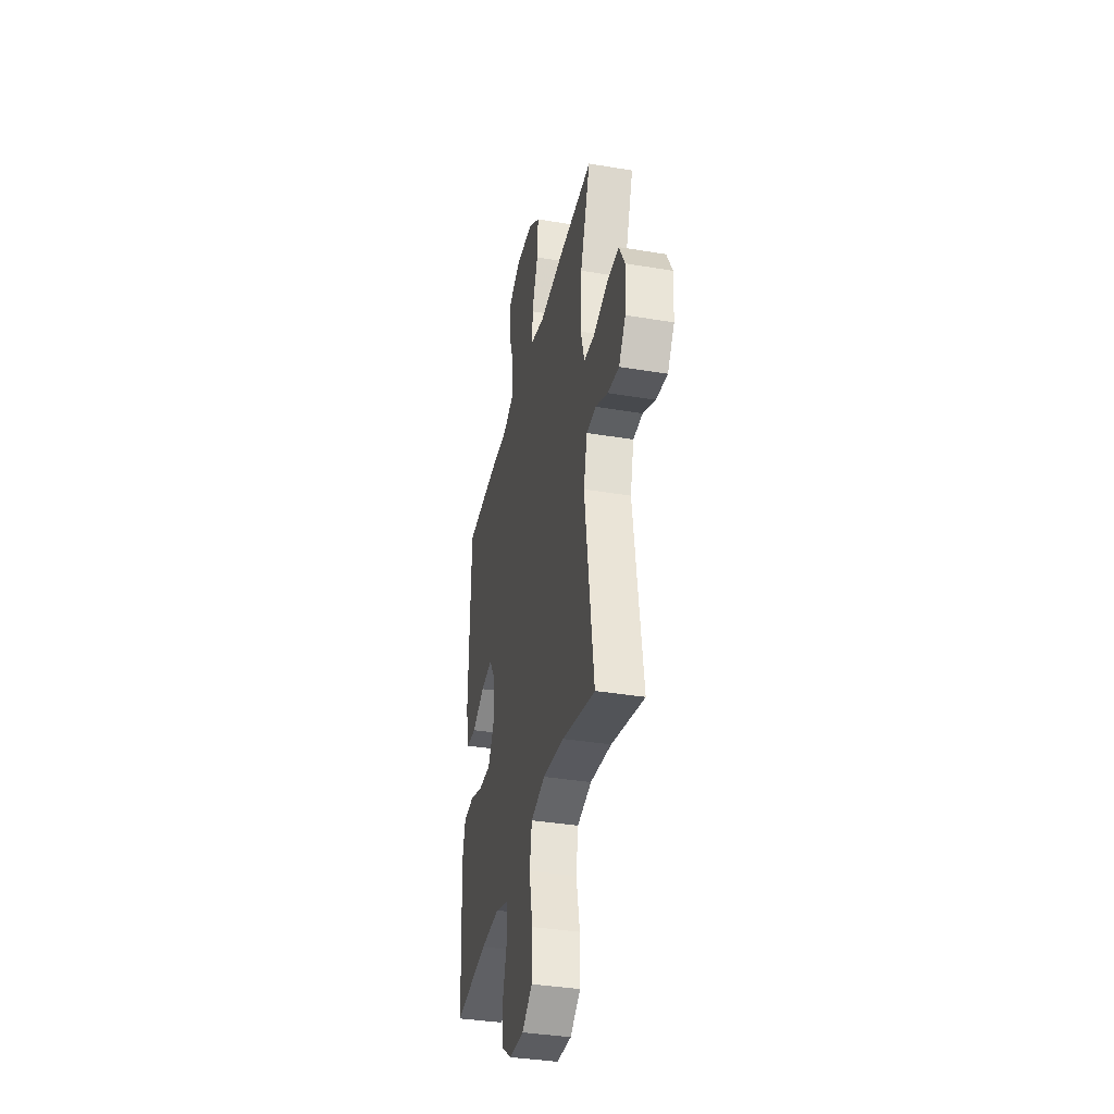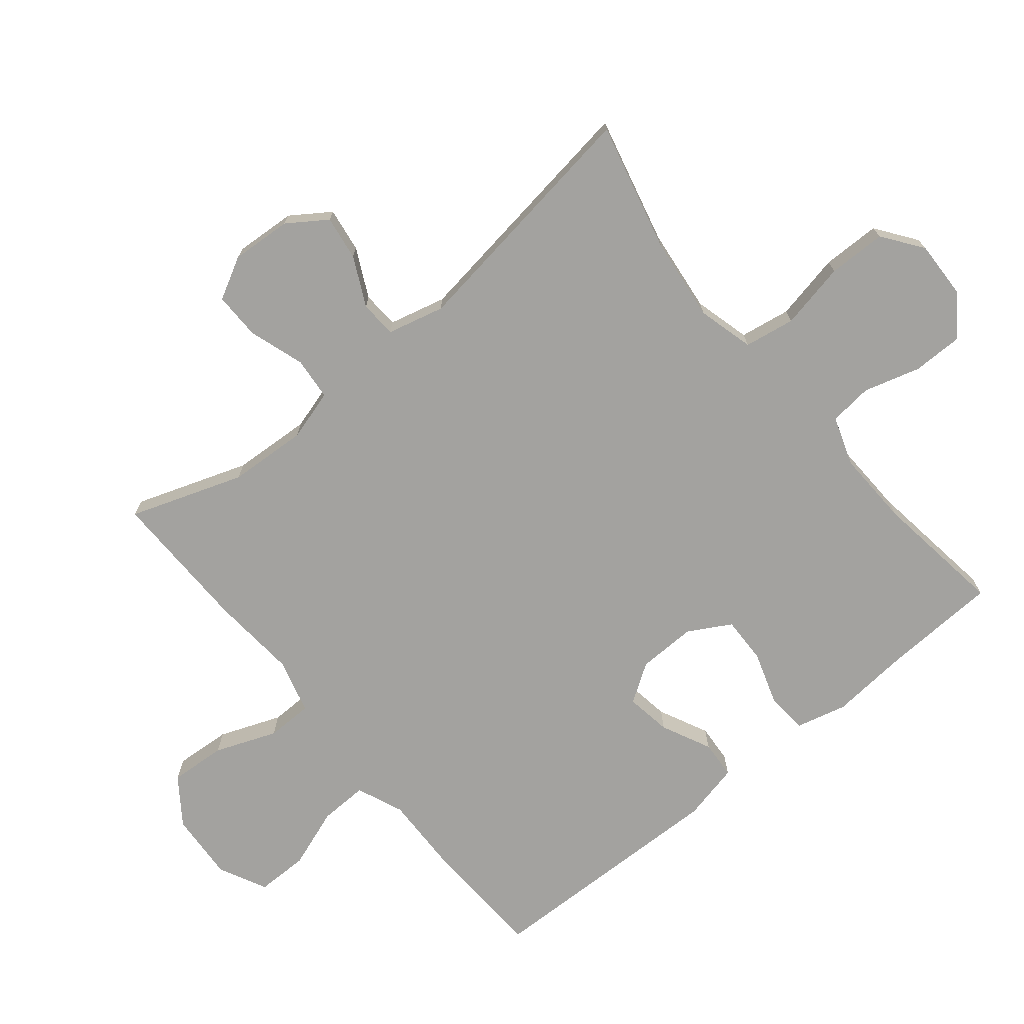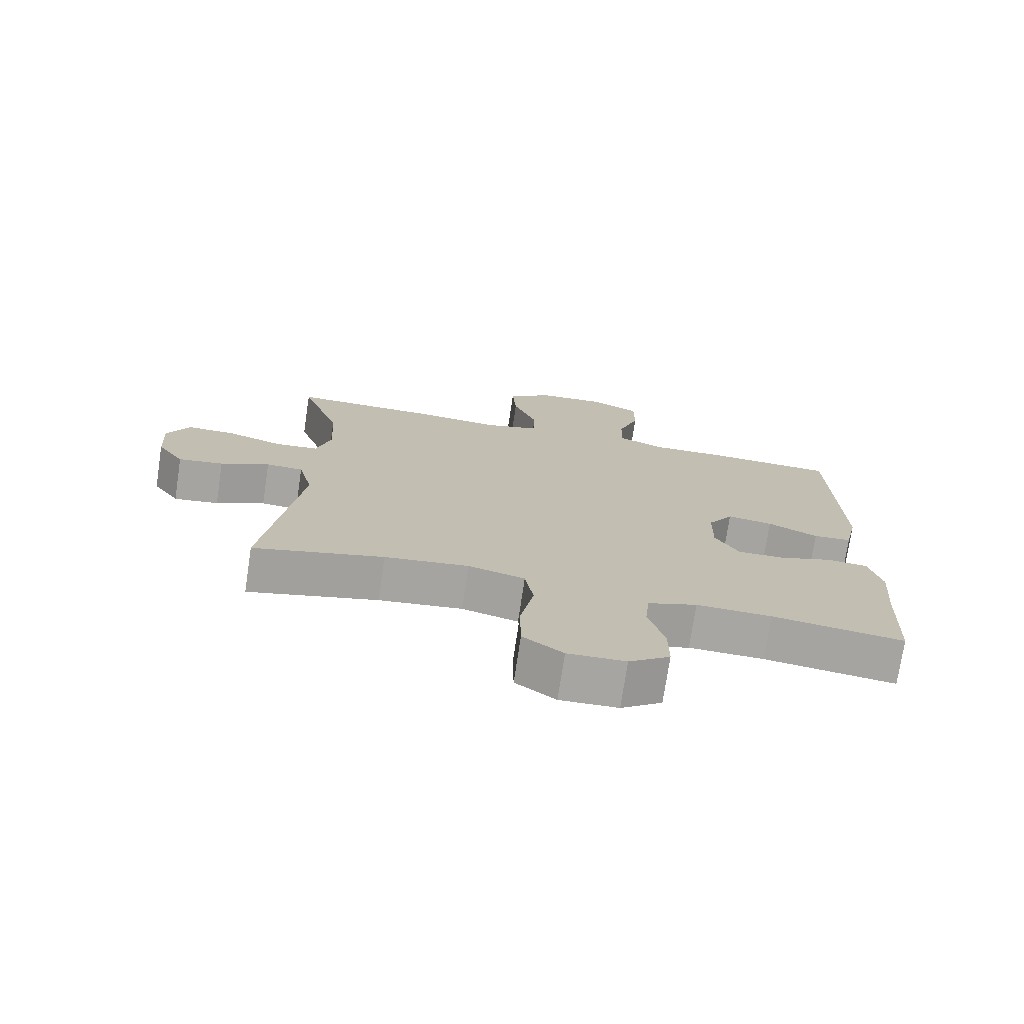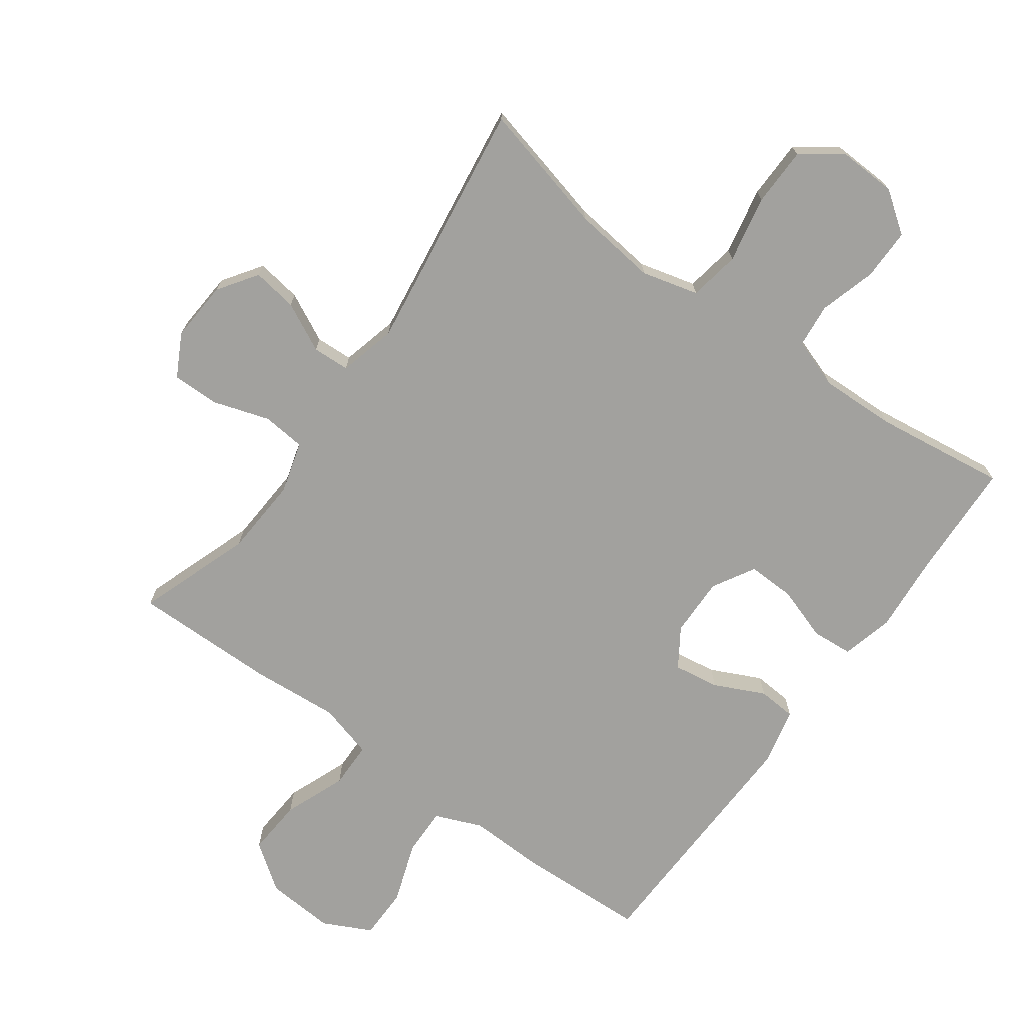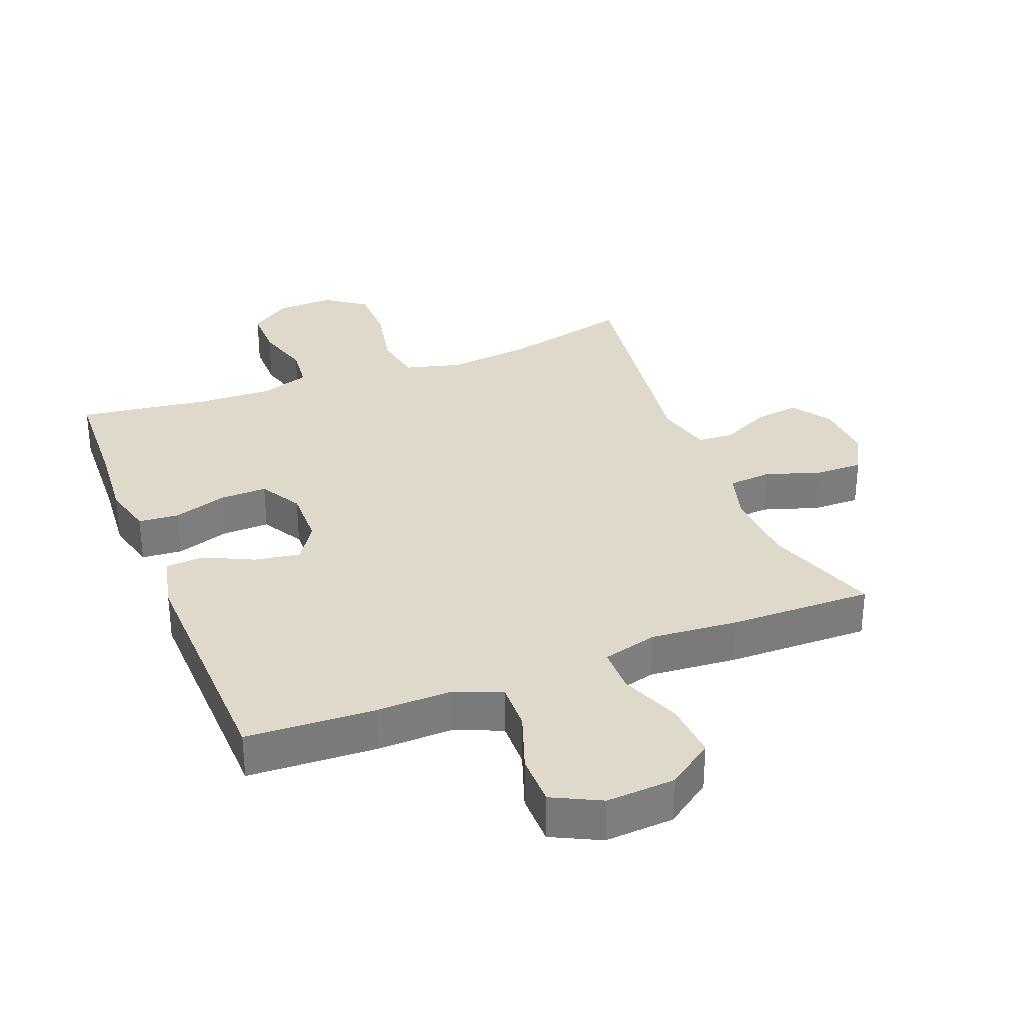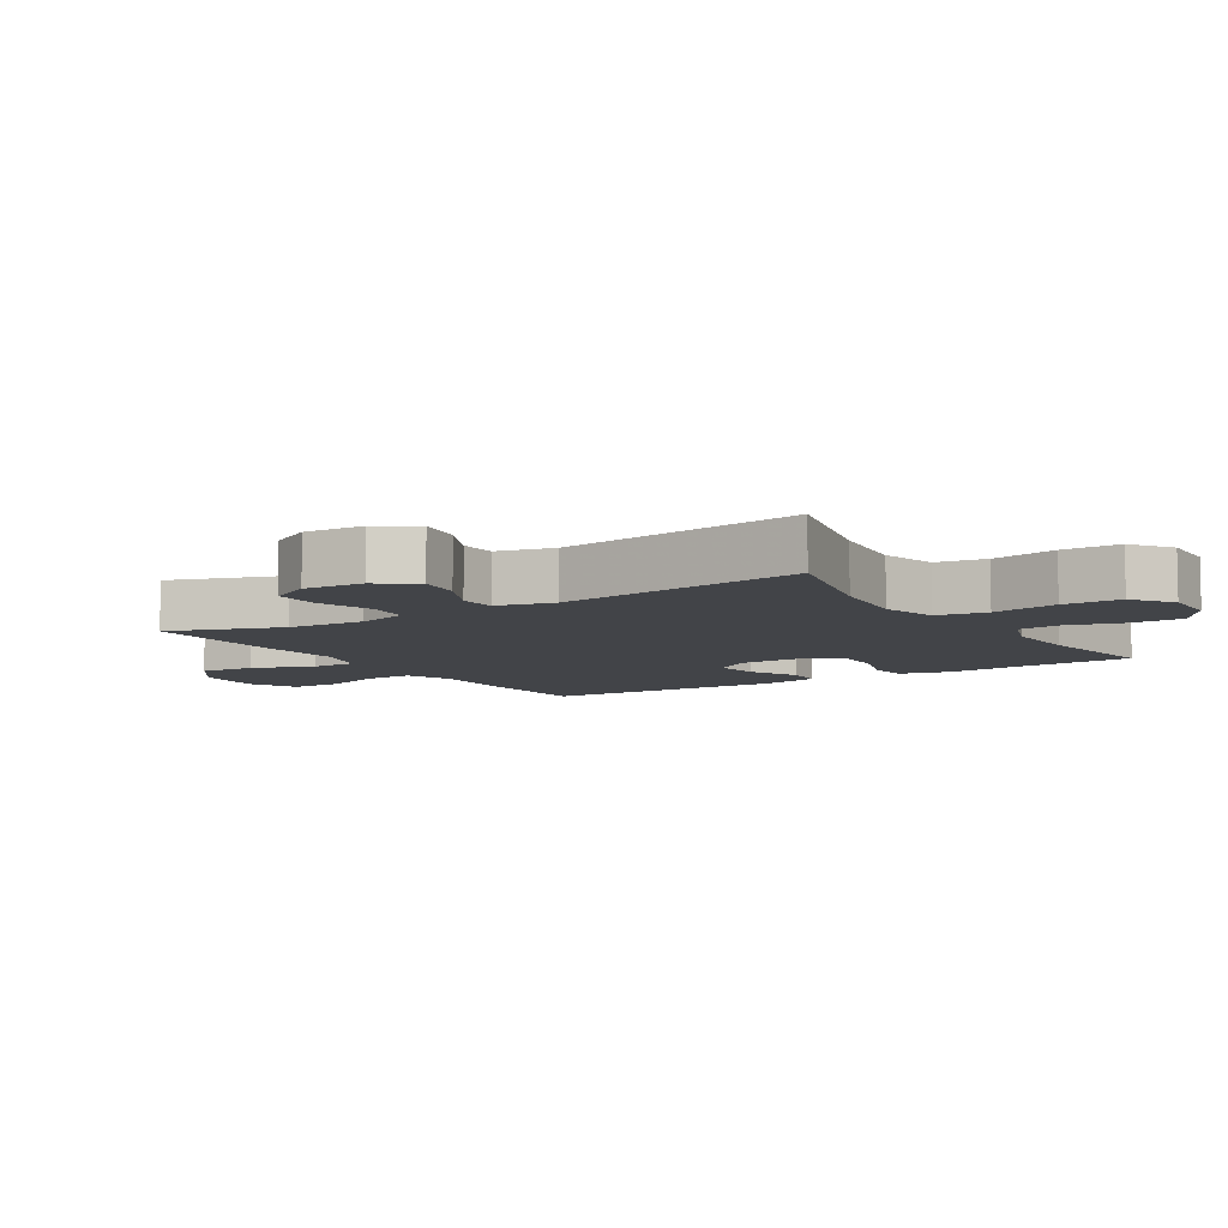
<metadata>
{"format":"obj","ext":"obj","renderer":"f3d","projection":"perspective","resolution":1024,"background":"white","views":[{"elev":-36.8,"azim":77.8,"up":"+Z"},{"elev":-72.5,"azim":129.4,"up":"+Y"},{"elev":-74.0,"azim":171.5,"up":"+Z"},{"elev":-72.1,"azim":143.9,"up":"+Y"},{"elev":31.8,"azim":-21.4,"up":"+Y"},{"elev":-7.7,"azim":122.3,"up":"+Y"}]}
</metadata>
<code>
v 0.5 0.07 0.5
v 0.439 0.07 0.325
v 0.432 0.07 0.204
v 0.455 0.07 0.125
v 0.521 0.07 0.119
v 0.607 0.07 0.147
v 0.68 0.07 0.148
v 0.715 0.07 0.083
v 0.709 0.07 -0.01
v 0.668 0.07 -0.07
v 0.599 0.07 -0.06
v 0.524 0.07 -0.023
v 0.467 0.07 -0.026
v 0.445 0.07 -0.114
v 0.5 0.07 -0.5
v 0.3 0.07 -0.451
v 0.171 0.07 -0.436
v 0.084 0.07 -0.459
v 0.071 0.07 -0.537
v 0.092 0.07 -0.64
v 0.091 0.07 -0.73
v 0.029 0.07 -0.775
v -0.06 0.07 -0.772
v -0.123 0.07 -0.727
v -0.123 0.07 -0.648
v -0.098 0.07 -0.561
v -0.105 0.07 -0.494
v -0.181 0.07 -0.468
v -0.297 0.07 -0.472
v -0.5 0.07 -0.5
v -0.508 0.07 -0.319
v -0.518 0.07 -0.199
v -0.498 0.07 -0.12
v -0.435 0.07 -0.115
v -0.353 0.07 -0.142
v -0.28 0.07 -0.144
v -0.243 0.07 -0.079
v -0.245 0.07 0.012
v -0.284 0.07 0.071
v -0.354 0.07 0.06
v -0.431 0.07 0.023
v -0.49 0.07 0.027
v -0.51 0.07 0.116
v -0.5 0.07 0.5
v -0.302 0.07 0.509
v -0.186 0.07 0.506
v -0.114 0.07 0.536
v -0.116 0.07 0.61
v -0.149 0.07 0.703
v -0.149 0.07 0.783
v -0.075 0.07 0.82
v 0.031 0.07 0.813
v 0.102 0.07 0.762
v 0.096 0.07 0.675
v 0.059 0.07 0.58
v 0.06 0.07 0.509
v 0.145 0.07 0.486
v 0.279 0.07 0.497
v 0.5 0 0.5
v 0.439 0 0.325
v 0.432 0 0.204
v 0.455 0 0.125
v 0.521 0 0.119
v 0.607 0 0.147
v 0.68 0 0.148
v 0.715 0 0.083
v 0.709 0 -0.01
v 0.668 0 -0.07
v 0.599 0 -0.06
v 0.524 0 -0.023
v 0.467 0 -0.026
v 0.445 0 -0.114
v 0.5 0 -0.5
v 0.3 0 -0.451
v 0.171 0 -0.436
v 0.084 0 -0.459
v 0.071 0 -0.537
v 0.092 0 -0.64
v 0.091 0 -0.73
v 0.029 0 -0.775
v -0.06 0 -0.772
v -0.123 0 -0.727
v -0.123 0 -0.648
v -0.098 0 -0.561
v -0.105 0 -0.494
v -0.181 0 -0.468
v -0.297 0 -0.472
v -0.5 0 -0.5
v -0.508 0 -0.319
v -0.518 0 -0.199
v -0.498 0 -0.12
v -0.435 0 -0.115
v -0.353 0 -0.142
v -0.28 0 -0.144
v -0.243 0 -0.079
v -0.245 0 0.012
v -0.284 0 0.071
v -0.354 0 0.06
v -0.431 0 0.023
v -0.49 0 0.027
v -0.51 0 0.116
v -0.5 0 0.5
v -0.302 0 0.509
v -0.186 0 0.506
v -0.114 0 0.536
v -0.116 0 0.61
v -0.149 0 0.703
v -0.149 0 0.783
v -0.075 0 0.82
v 0.031 0 0.813
v 0.102 0 0.762
v 0.096 0 0.675
v 0.059 0 0.58
v 0.06 0 0.509
v 0.145 0 0.486
v 0.279 0 0.497
f 57 58 1 2
f 56 57 2 3
f 53 54 55
f 52 53 55
f 51 52 55
f 50 51 55
f 49 50 55
f 48 49 55
f 47 48 55 56
f 56 3 4
f 47 56 4
f 46 47 4
f 44 45 46
f 43 44 46
f 42 43 46
f 41 42 46
f 40 41 46
f 39 40 46
f 38 39 46 4
f 33 34 35
f 32 33 35
f 31 32 35
f 31 35 36
f 30 31 36
f 29 30 36
f 28 29 36 37
f 24 25 26
f 23 24 26
f 22 23 26
f 21 22 26
f 20 21 26
f 19 20 26
f 18 19 26 27
f 38 4 5
f 37 38 5
f 28 37 5
f 27 28 5
f 18 27 5
f 17 18 5
f 10 11 12
f 9 10 12
f 8 9 12
f 7 8 12
f 6 7 12
f 5 6 12
f 5 12 13
f 16 17 5 13
f 14 15 16
f 13 14 16
f 60 59 116 115
f 61 60 115 114
f 113 112 111
f 113 111 110
f 113 110 109
f 113 109 108
f 113 108 107
f 113 107 106
f 114 113 106 105
f 62 61 114
f 62 114 105
f 62 105 104
f 104 103 102
f 104 102 101
f 104 101 100
f 104 100 99
f 104 99 98
f 104 98 97
f 62 104 97 96
f 93 92 91
f 93 91 90
f 93 90 89
f 94 93 89
f 94 89 88
f 94 88 87
f 95 94 87 86
f 84 83 82
f 84 82 81
f 84 81 80
f 84 80 79
f 84 79 78
f 84 78 77
f 85 84 77 76
f 63 62 96
f 63 96 95
f 63 95 86
f 63 86 85
f 63 85 76
f 63 76 75
f 70 69 68
f 70 68 67
f 70 67 66
f 70 66 65
f 70 65 64
f 70 64 63
f 71 70 63
f 71 63 75 74
f 74 73 72
f 74 72 71
f 1 59 60 2
f 2 60 61 3
f 3 61 62 4
f 4 62 63 5
f 5 63 64 6
f 6 64 65 7
f 7 65 66 8
f 8 66 67 9
f 9 67 68 10
f 10 68 69 11
f 11 69 70 12
f 12 70 71 13
f 13 71 72 14
f 14 72 73 15
f 15 73 74 16
f 16 74 75 17
f 17 75 76 18
f 18 76 77 19
f 19 77 78 20
f 20 78 79 21
f 21 79 80 22
f 22 80 81 23
f 23 81 82 24
f 24 82 83 25
f 25 83 84 26
f 26 84 85 27
f 27 85 86 28
f 28 86 87 29
f 29 87 88 30
f 30 88 89 31
f 31 89 90 32
f 32 90 91 33
f 33 91 92 34
f 34 92 93 35
f 35 93 94 36
f 36 94 95 37
f 37 95 96 38
f 38 96 97 39
f 39 97 98 40
f 40 98 99 41
f 41 99 100 42
f 42 100 101 43
f 43 101 102 44
f 44 102 103 45
f 45 103 104 46
f 46 104 105 47
f 47 105 106 48
f 48 106 107 49
f 49 107 108 50
f 50 108 109 51
f 51 109 110 52
f 52 110 111 53
f 53 111 112 54
f 54 112 113 55
f 55 113 114 56
f 56 114 115 57
f 57 115 116 58
f 58 116 59 1

</code>
